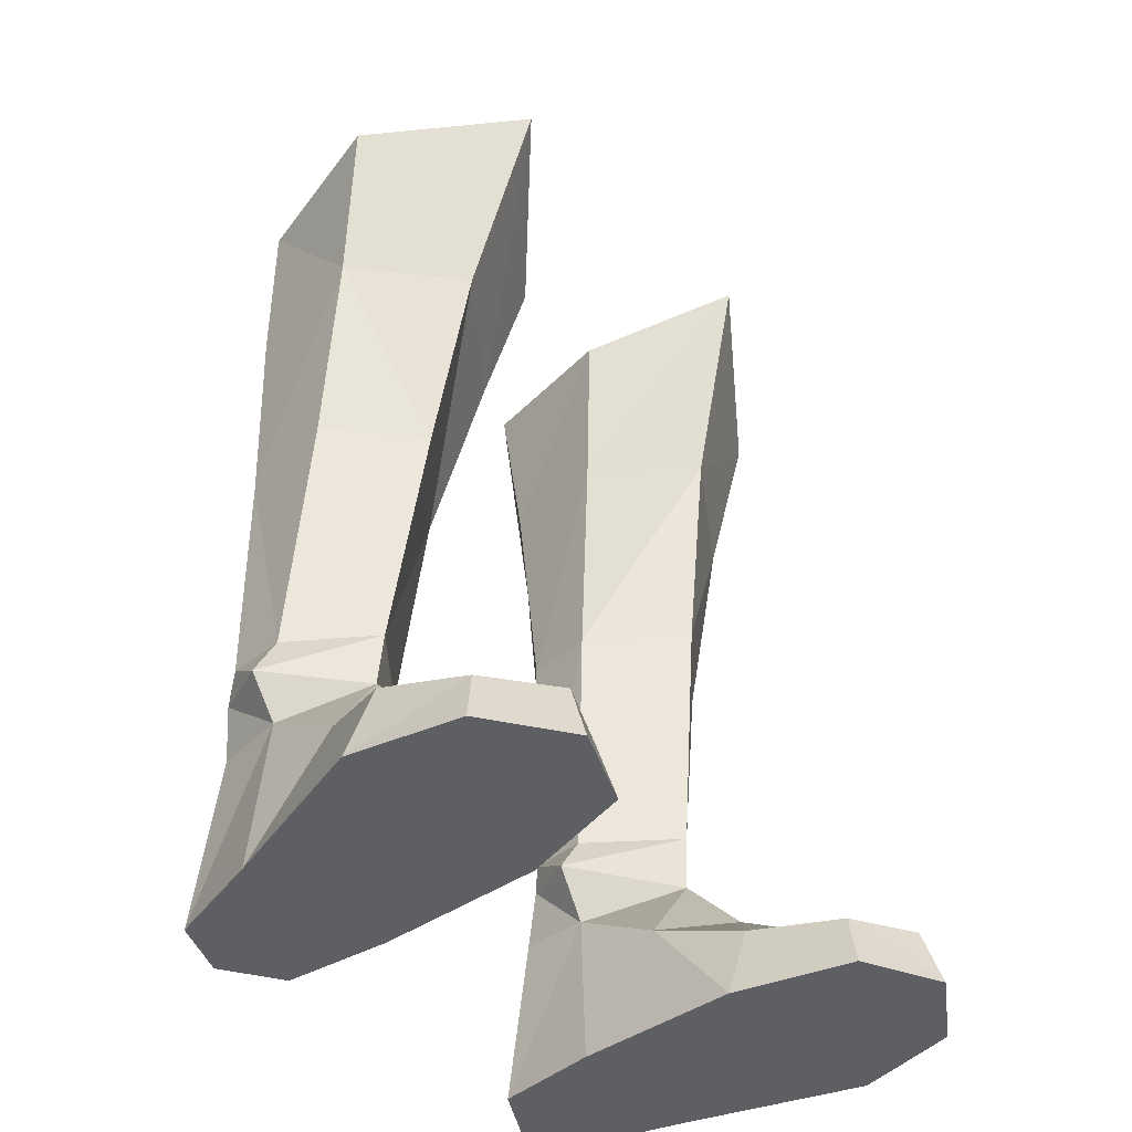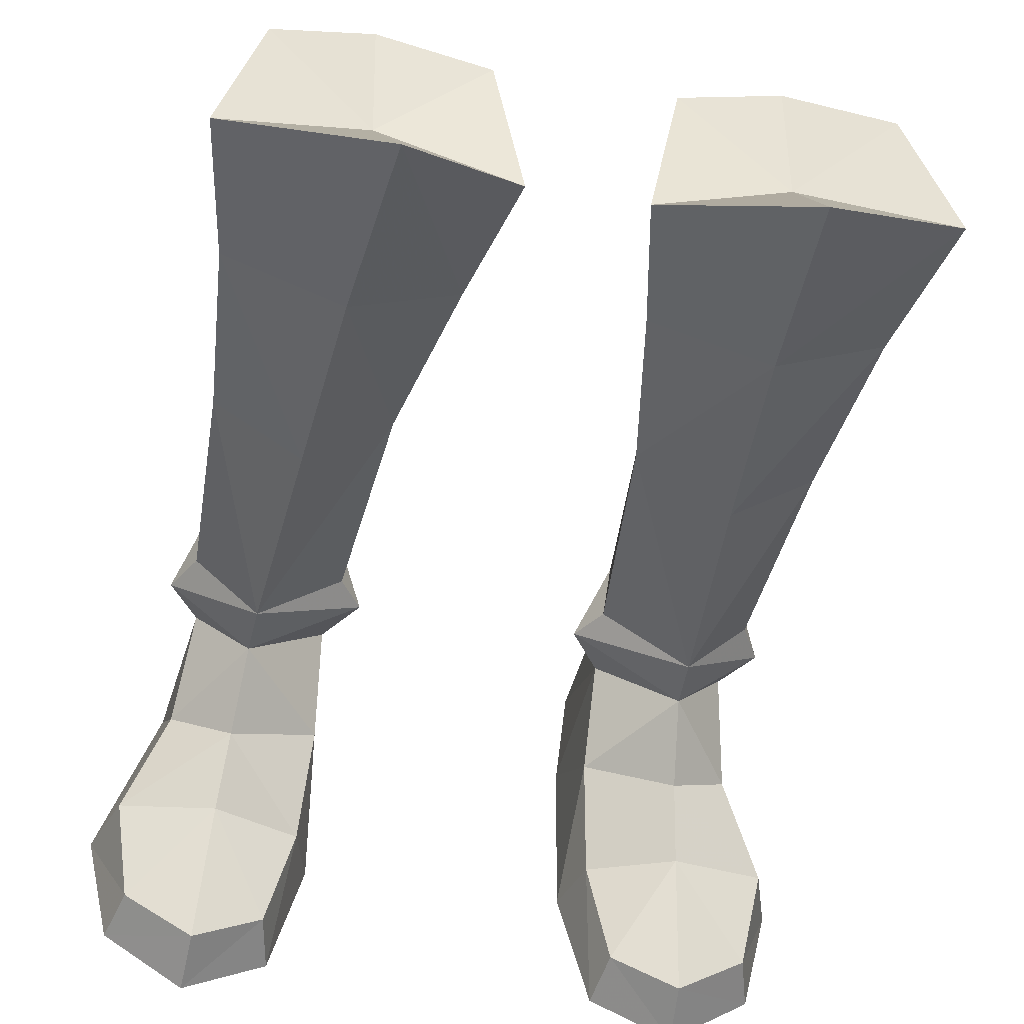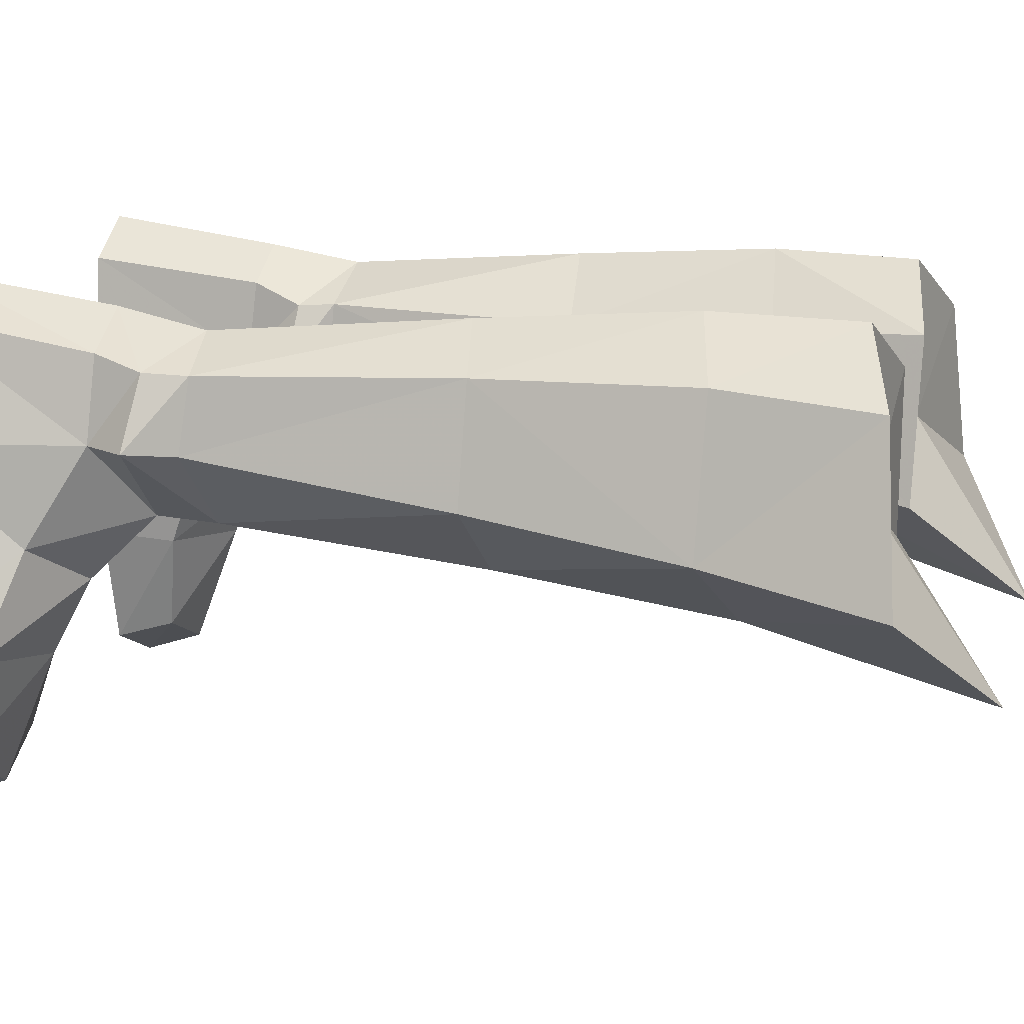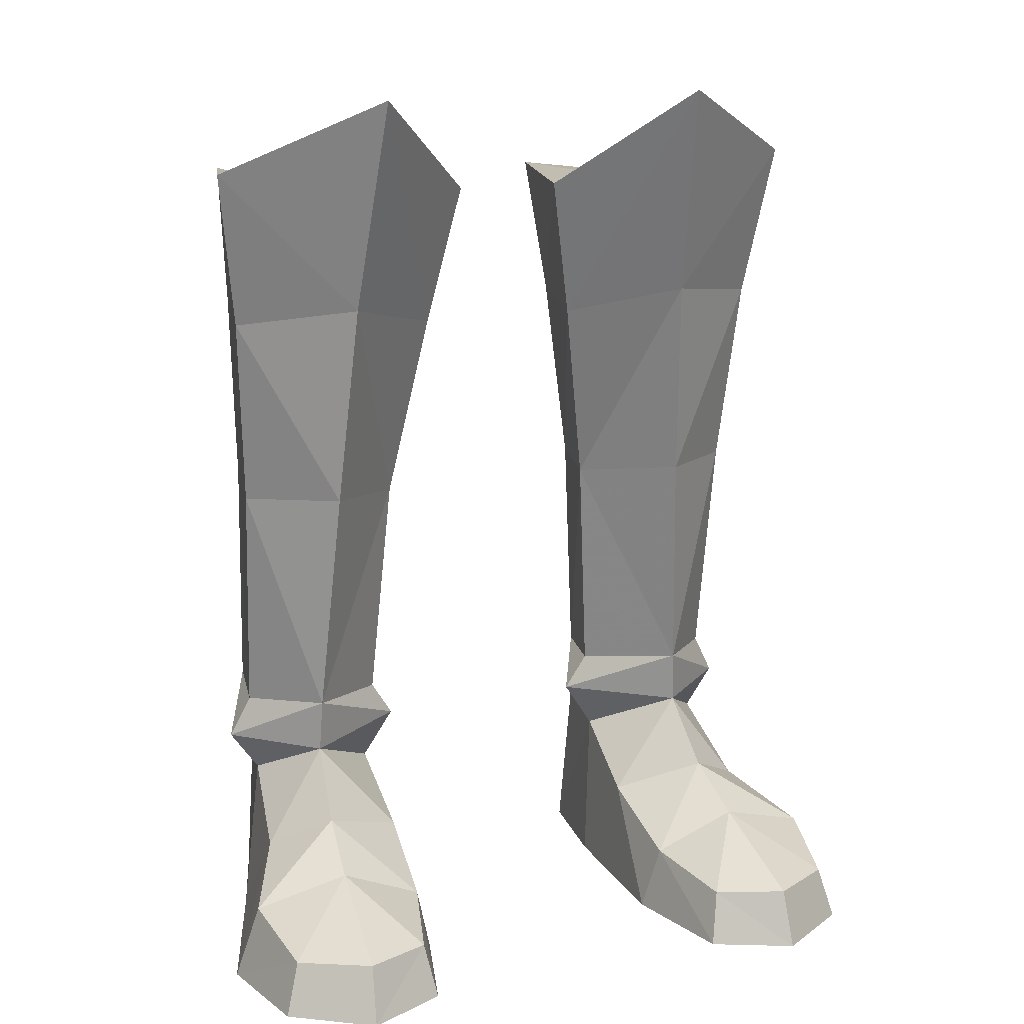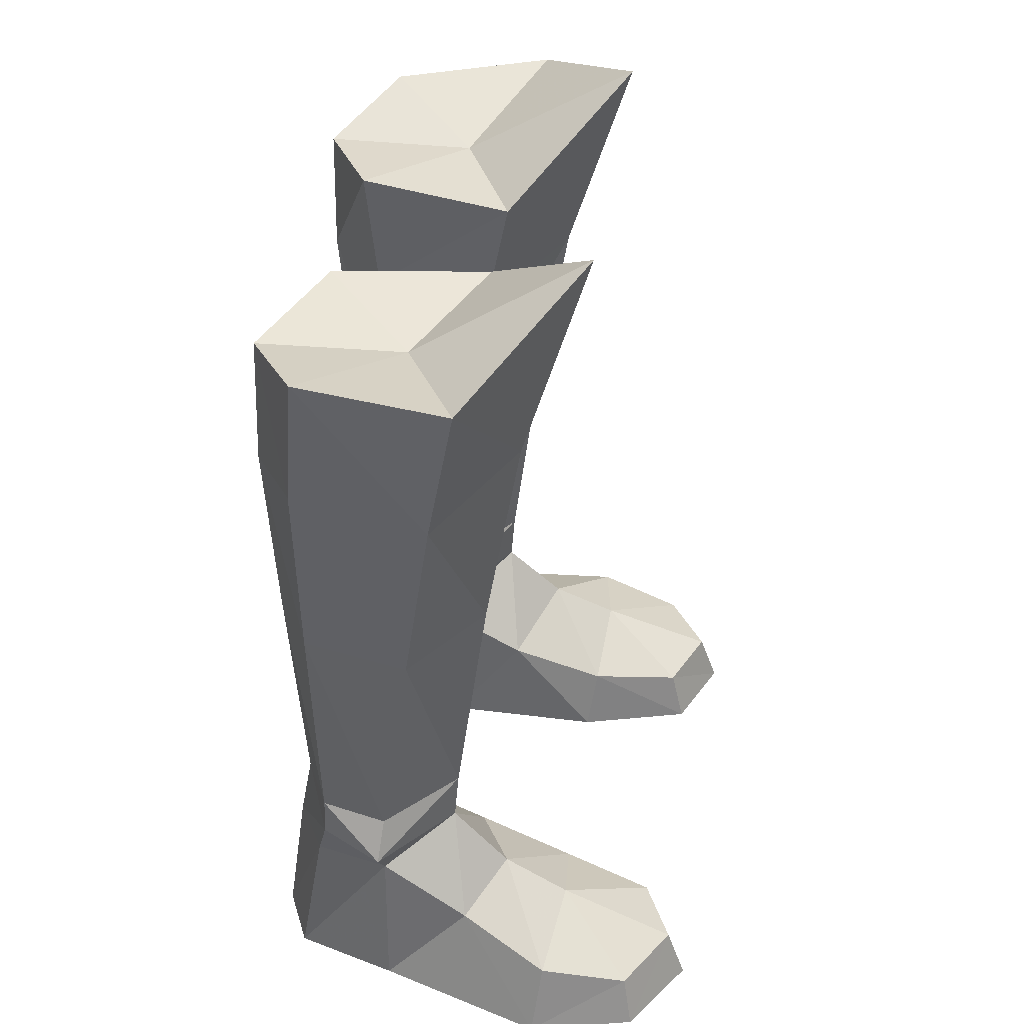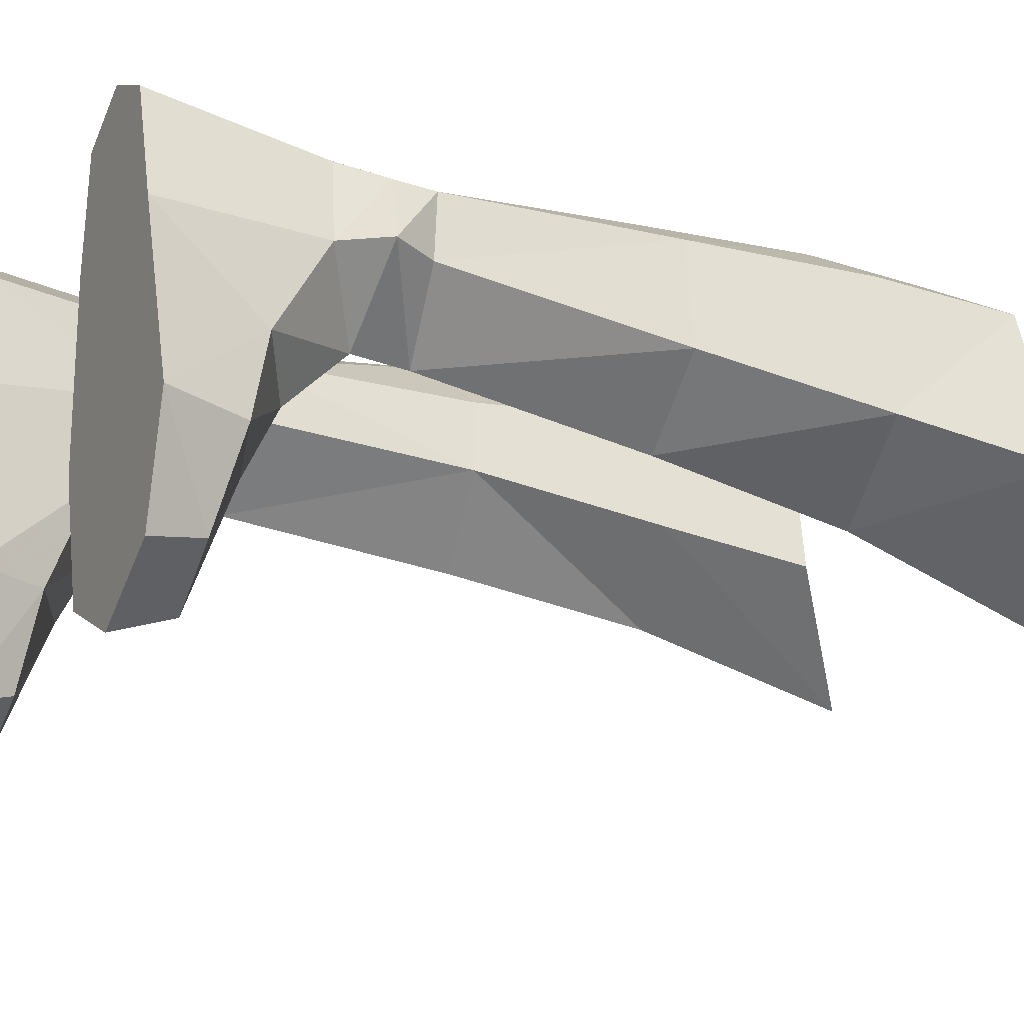
<metadata>
{"format":"obj","ext":"obj","renderer":"f3d","projection":"perspective","resolution":1024,"background":"white","views":[{"elev":-40.8,"azim":-48.7,"up":"+Z"},{"elev":-46.2,"azim":-10.2,"up":"+Y"},{"elev":13.6,"azim":-75.6,"up":"+Y"},{"elev":15.8,"azim":-21.5,"up":"+Z"},{"elev":41.3,"azim":-81.7,"up":"+Z"},{"elev":-18.2,"azim":-117.3,"up":"+Y"}]}
</metadata>
<code>
g taoist_shoe_female_48710
v -6.182 1.489 5.709
v -7.718 3.49 4.596
v -8.062 0.9078 3.018
v -6.365 -0.1922 3.969
v -4.167 -1.939 1.922
v -4.884 -4.628 1.522
v -4.595 -5.04 -0.03033
v -3.694 -1.672 -0.03034
v -9.185 -1.731 2.162
v -6.545 -2.122 2.977
v -9.134 -4.583 -0.02975
v -6.869 -6.075 -0.03002
v -6.785 -5.516 1.617
v -8.711 -4.296 1.501
v -9.86 -1.484 -0.02976
v -8.276 3.427 -0.02978
v -8.276 3.427 -0.02978
v -3.735 3.16 -0.03034
v -3.694 -1.672 -0.03034
v -9.86 -1.484 -0.02976
v -7.382 6.445 -0.02985
v -4.07 6.237 -0.03022
v -7.382 6.445 -0.02985
v -7.298 5.669 4.695
v -5.704 7.222 -0.03005
v -5.697 6.567 4.662
v -4.07 6.237 -0.03022
v -4.231 5.68 4.629
v -4.051 3.581 4.433
v -3.735 3.16 -0.03034
v -3.948 0.9371 3.033
v -4.595 -5.04 -0.03033
v -9.134 -4.583 -0.02975
v -7.502 5.535 13.96
v -8.064 2.456 13.87
v -8.405 1.62 19.45
v -7.633 5.601 19.59
v -3.666 4.978 13.78
v -2.991 5.123 19.38
v -2.339 1.741 19.14
v -3.29 2.823 13.61
v -9.015 0.7676 24.02
v -5.257 -0.4425 20.02
v -4.812 -2.252 26.24
v -1.519 0.9177 23.28
v -7.91 5.237 23.68
v -5.245 6.845 22.92
v -5.409 6.978 19.06
v -2.333 5.311 23.42
v -5.646 0.5148 14.04
v -7.648 5.3 7.218
v -7.713 5.336 6.025
v -8.555 3.508 5.784
v -7.932 3.391 7.005
v -5.655 6.621 13.6
v -3.14 3.515 5.823
v -3.913 5.146 5.982
v -4.028 5.196 6.969
v -3.793 3.437 6.867
v -7.298 5.669 4.695
v -7.718 3.49 4.596
v -4.051 3.581 4.433
v -4.231 5.68 4.629
v -6.108 1.369 7.277
v -5.977 6.108 7.059
v -5.704 7.222 -0.03005
v -6.869 -6.075 -0.03002
v -6.182 1.489 5.709
v -5.697 6.567 4.662
v -4.812 -2.252 26.24
v -5.168 2.626 23.02
v -9.015 0.7676 24.02
v -1.519 0.9177 23.28
v -7.91 5.237 23.68
v -5.245 6.845 22.92
v -2.333 5.311 23.42
v 6.171 1.489 5.709
v 6.354 -0.1922 3.969
v 8.052 0.9079 3.018
v 7.708 3.49 4.596
v 4.157 -1.939 1.922
v 3.683 -1.672 -0.03034
v 4.585 -5.04 -0.03034
v 4.874 -4.628 1.522
v 9.175 -1.731 2.162
v 6.535 -2.122 2.977
v 9.123 -4.583 -0.02975
v 8.7 -4.296 1.501
v 6.774 -5.516 1.617
v 6.859 -6.075 -0.03002
v 9.85 -1.484 -0.02975
v 8.266 3.427 -0.02977
v 8.266 3.427 -0.02977
v 9.85 -1.484 -0.02975
v 3.683 -1.672 -0.03034
v 3.725 3.16 -0.03035
v 4.06 6.237 -0.03023
v 7.372 6.445 -0.02985
v 7.372 6.445 -0.02985
v 7.287 5.669 4.695
v 5.694 7.222 -0.03005
v 5.687 6.567 4.662
v 4.06 6.237 -0.03023
v 3.725 3.16 -0.03035
v 4.041 3.581 4.433
v 4.221 5.68 4.629
v 3.938 0.9371 3.033
v 9.123 -4.583 -0.02975
v 4.585 -5.04 -0.03034
v 7.492 5.535 13.96
v 7.622 5.601 19.59
v 8.395 1.62 19.45
v 8.053 2.457 13.87
v 3.655 4.978 13.78
v 3.28 2.823 13.61
v 2.329 1.741 19.14
v 2.981 5.123 19.38
v 9.005 0.7677 24.02
v 4.802 -2.252 26.24
v 5.247 -0.4425 20.02
v 1.509 0.9176 23.28
v 7.899 5.237 23.68
v 5.235 6.845 22.92
v 5.399 6.978 19.06
v 2.322 5.311 23.42
v 5.636 0.5149 14.04
v 7.638 5.3 7.218
v 7.922 3.391 7.005
v 8.545 3.508 5.784
v 7.702 5.336 6.025
v 5.645 6.621 13.6
v 3.13 3.515 5.823
v 3.782 3.437 6.867
v 4.017 5.196 6.969
v 3.902 5.146 5.982
v 7.708 3.49 4.596
v 7.287 5.669 4.695
v 4.041 3.581 4.433
v 4.221 5.68 4.629
v 6.098 1.369 7.277
v 5.966 6.108 7.059
v 5.694 7.222 -0.03005
v 6.859 -6.075 -0.03002
v 6.171 1.489 5.709
v 5.687 6.567 4.662
v 4.802 -2.252 26.24
v 9.005 0.7677 24.02
v 5.158 2.626 23.02
v 1.509 0.9176 23.28
v 7.899 5.237 23.68
v 5.235 6.845 22.92
v 2.322 5.311 23.42
f 1 2 3
f 3 4 1
f 5 6 7
f 7 8 5
f 9 10 4
f 4 3 9
f 11 12 13
f 13 14 11
f 15 9 3
f 3 16 15
f 17 18 19
f 19 20 17
f 18 17 21
f 21 22 18
f 23 16 2
f 2 24 23
f 25 23 24
f 24 26 25
f 27 28 29
f 29 30 27
f 1 4 31
f 31 29 1
f 12 7 6
f 6 13 12
f 15 11 14
f 14 9 15
f 20 19 32
f 32 33 20
f 14 13 10
f 10 9 14
f 5 31 4
f 4 10 5
f 8 30 31
f 31 5 8
f 10 13 6
f 6 5 10
f 34 35 36
f 36 37 34
f 38 39 40
f 40 41 38
f 42 36 43
f 43 44 42
f 44 43 40
f 40 45 44
f 46 37 36
f 36 42 46
f 47 48 37
f 37 46 47
f 45 40 39
f 39 49 45
f 49 39 48
f 48 47 49
f 28 27 25
f 25 26 28
f 50 43 36
f 36 35 50
f 43 50 41
f 41 40 43
f 51 52 53
f 53 54 51
f 34 37 48
f 48 55 34
f 56 57 58
f 58 59 56
f 48 39 38
f 38 55 48
f 52 60 61
f 61 53 52
f 62 63 57
f 57 56 62
f 64 50 35
f 35 54 64
f 54 35 34
f 34 51 54
f 51 34 55
f 55 65 51
f 55 38 58
f 58 65 55
f 58 38 41
f 41 59 58
f 41 50 64
f 64 59 41
f 21 66 22
f 31 30 29
f 2 16 3
f 67 33 32
f 61 68 53
f 68 62 56
f 60 52 69
f 69 65 57
f 53 68 64
f 53 64 54
f 68 56 64
f 64 56 59
f 65 52 51
f 69 52 65
f 57 65 58
f 69 57 63
f 70 71 72
f 73 71 70
f 72 71 74
f 75 71 76
f 76 71 73
f 74 71 75
f 77 78 79
f 79 80 77
f 81 82 83
f 83 84 81
f 85 79 78
f 78 86 85
f 87 88 89
f 89 90 87
f 91 92 79
f 79 85 91
f 93 94 95
f 95 96 93
f 96 97 98
f 98 93 96
f 99 100 80
f 80 92 99
f 101 102 100
f 100 99 101
f 103 104 105
f 105 106 103
f 77 105 107
f 107 78 77
f 90 89 84
f 84 83 90
f 91 85 88
f 88 87 91
f 94 108 109
f 109 95 94
f 88 85 86
f 86 89 88
f 81 86 78
f 78 107 81
f 82 81 107
f 107 104 82
f 86 81 84
f 84 89 86
f 110 111 112
f 112 113 110
f 114 115 116
f 116 117 114
f 118 119 120
f 120 112 118
f 119 121 116
f 116 120 119
f 122 118 112
f 112 111 122
f 123 122 111
f 111 124 123
f 121 125 117
f 117 116 121
f 125 123 124
f 124 117 125
f 106 102 101
f 101 103 106
f 126 113 112
f 112 120 126
f 120 116 115
f 115 126 120
f 127 128 129
f 129 130 127
f 110 131 124
f 124 111 110
f 132 133 134
f 134 135 132
f 124 131 114
f 114 117 124
f 130 129 136
f 136 137 130
f 138 132 135
f 135 139 138
f 140 128 113
f 113 126 140
f 128 127 110
f 110 113 128
f 127 141 131
f 131 110 127
f 131 141 134
f 134 114 131
f 134 133 115
f 115 114 134
f 115 133 140
f 140 126 115
f 98 97 142
f 107 105 104
f 80 79 92
f 143 109 108
f 136 129 144
f 144 132 138
f 137 145 130
f 145 135 141
f 129 140 144
f 129 128 140
f 144 140 132
f 140 133 132
f 141 127 130
f 145 141 130
f 135 134 141
f 145 139 135
f 146 147 148
f 149 146 148
f 147 150 148
f 151 152 148
f 152 149 148
f 150 151 148

</code>
